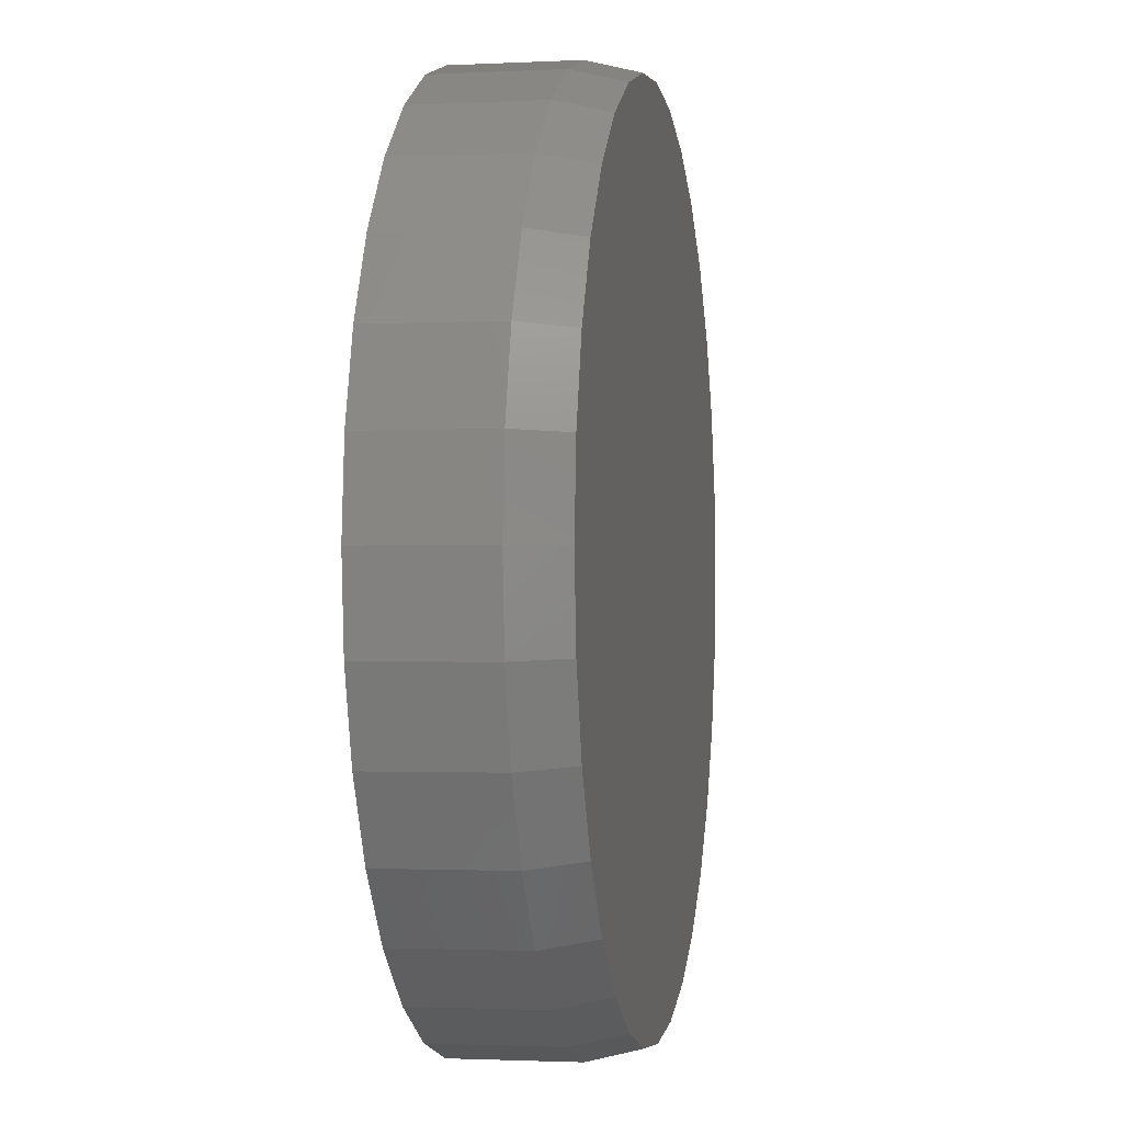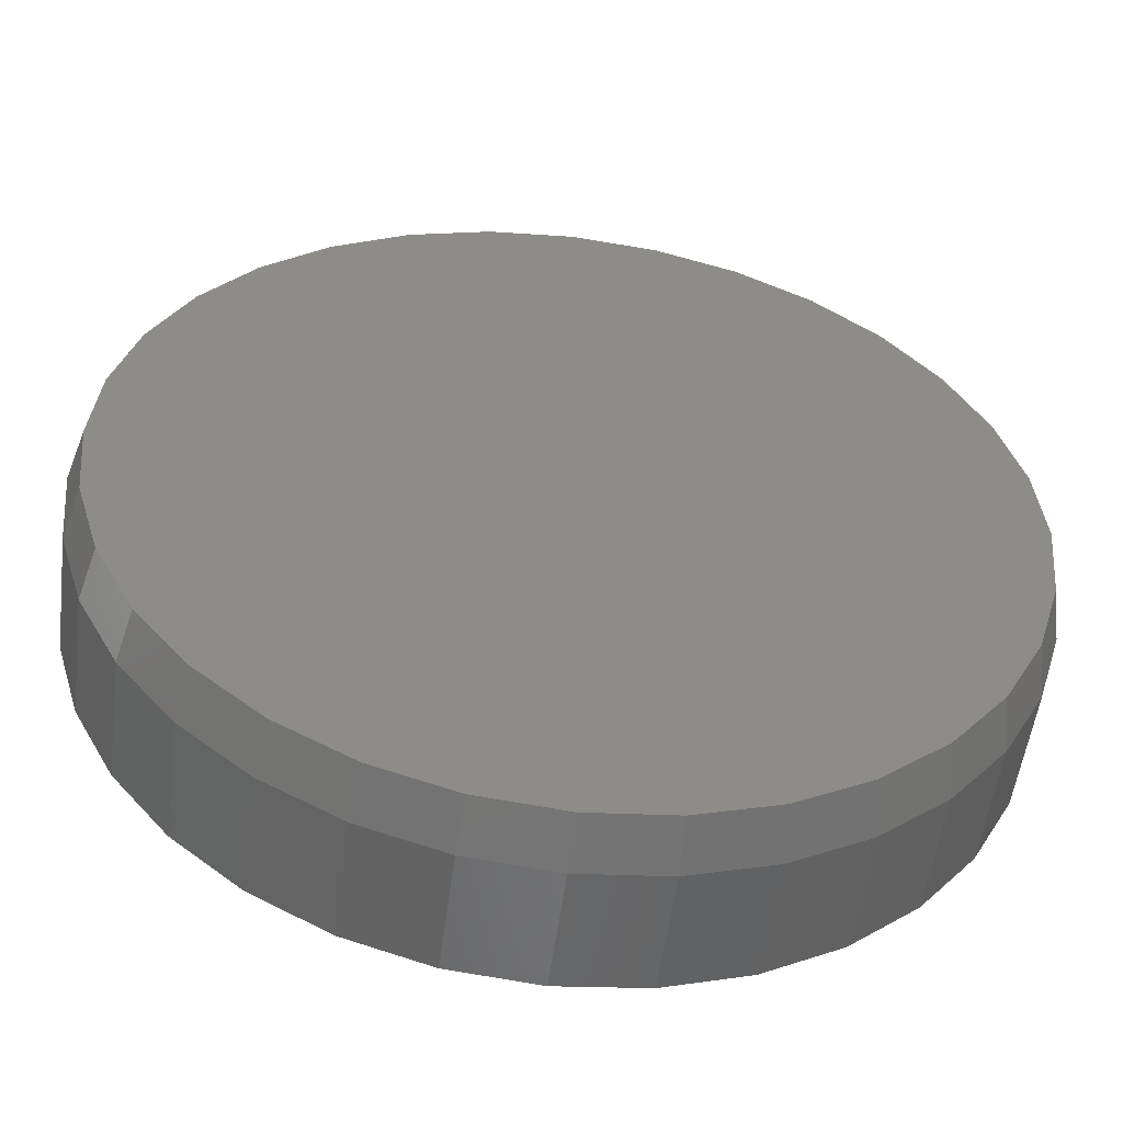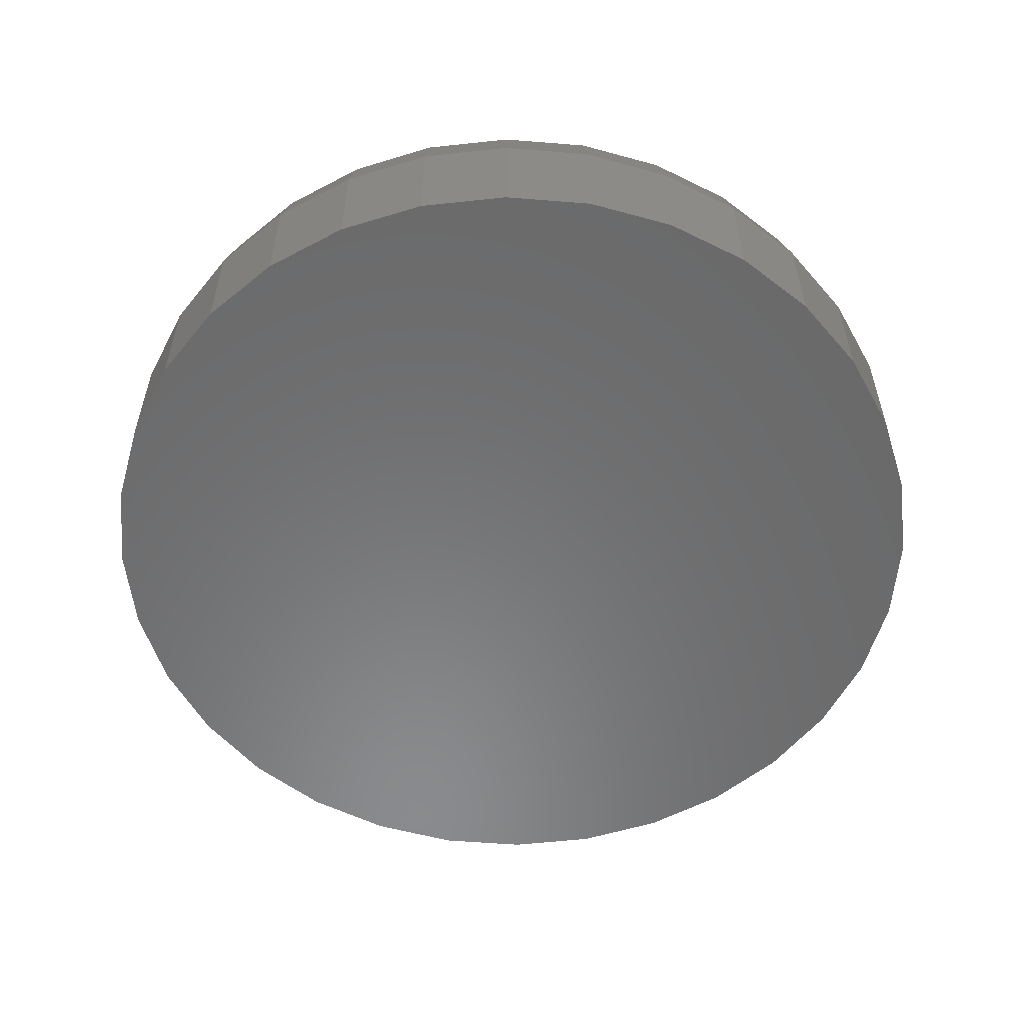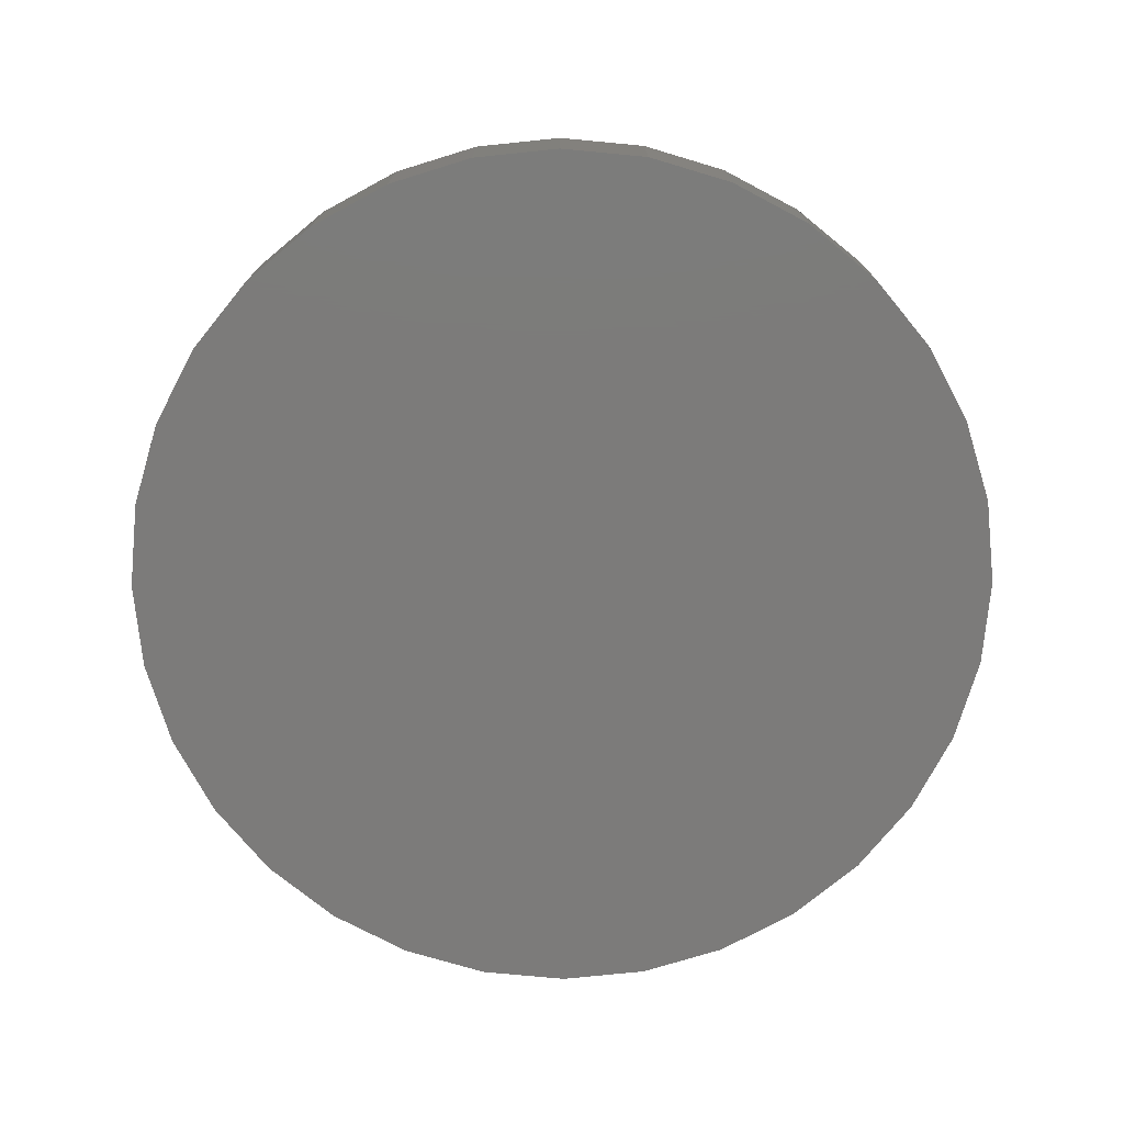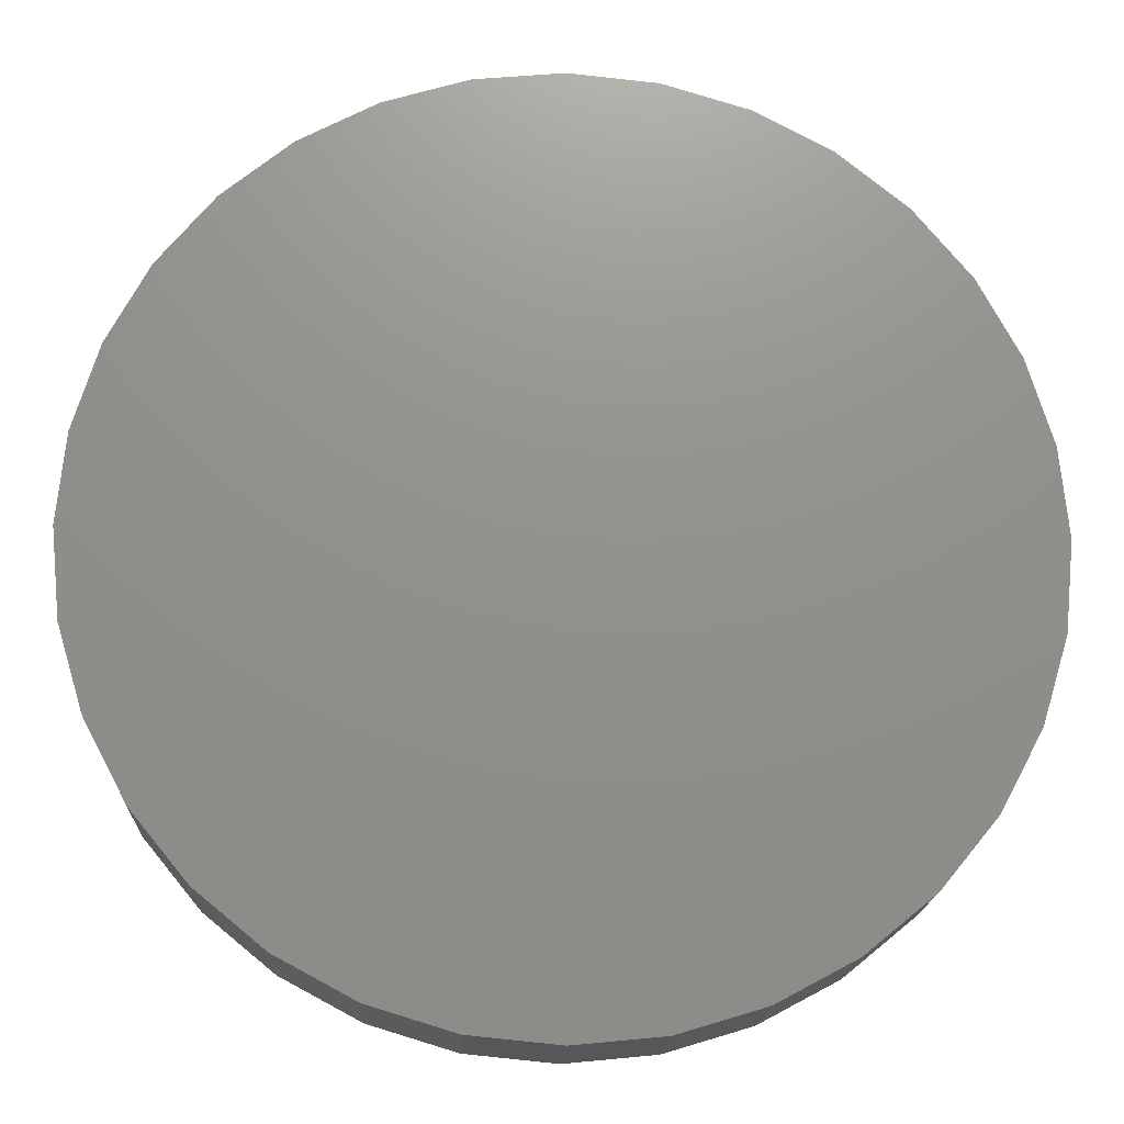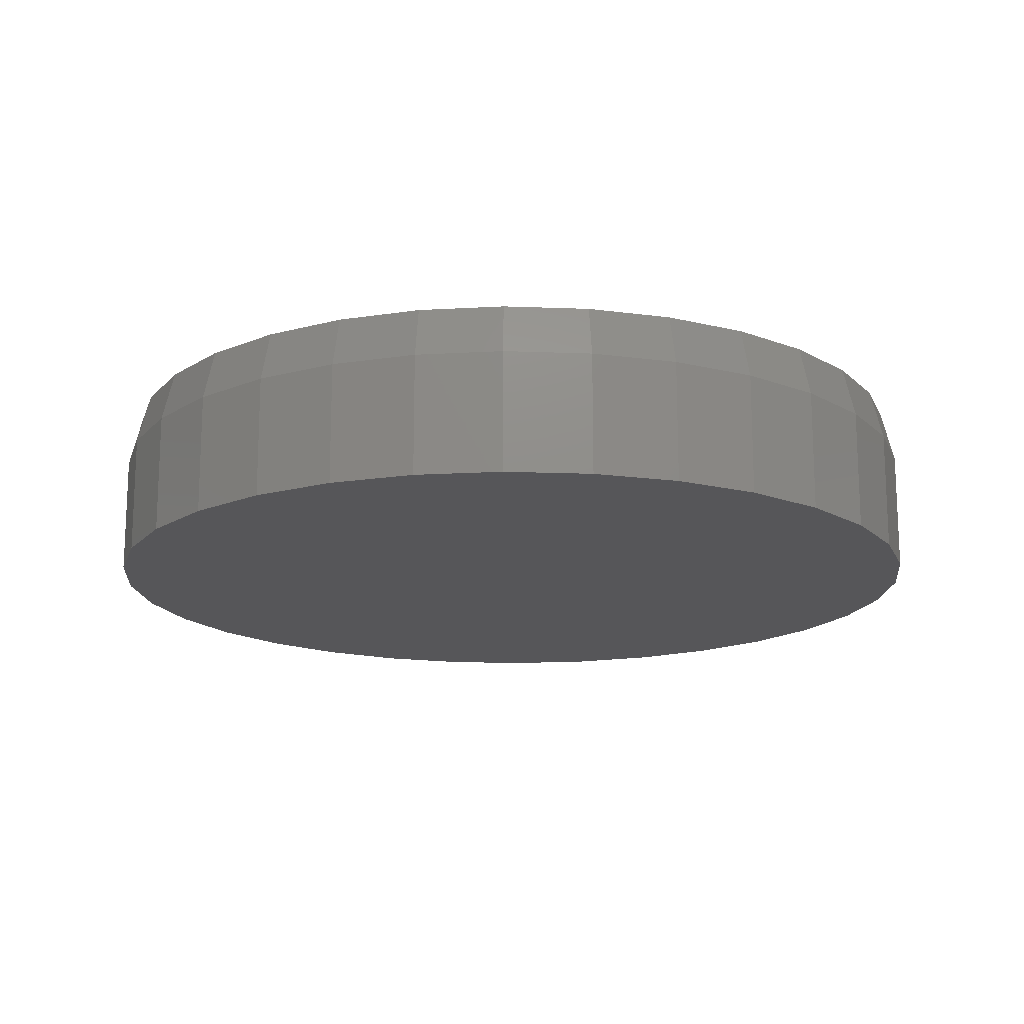
<metadata>
{"format":"stl","ext":"stl","renderer":"f3d","projection":"perspective","resolution":1024,"background":"white","views":[{"elev":-1.6,"azim":-79.8,"up":"+Y"},{"elev":-53.1,"azim":-7.4,"up":"+Y"},{"elev":-56.3,"azim":-77.9,"up":"+Z"},{"elev":-74.7,"azim":-56.0,"up":"+Z"},{"elev":-17.4,"azim":177.4,"up":"+Y"},{"elev":-16.0,"azim":-133.9,"up":"+Z"}]}
</metadata>
<code>
# stl→obj: 96 verts, 188 faces
v -0.09379 0.5112 0.2109
v 0.1096 0.5112 0.2109
v 0.007895 0.5212 0.2109
v 0.2074 0.4815 0.2109
v -0.1916 0.4815 0.2109
v 0.2975 0.4334 0.2109
v -0.2817 0.4334 0.2109
v 0.3765 0.3686 0.2109
v -0.3607 0.3686 0.2109
v 0.4413 0.2896 0.2109
v -0.4255 0.2896 0.2109
v 0.4894 0.1995 0.2109
v -0.4736 0.1995 0.2109
v 0.5191 0.1017 0.2109
v -0.5033 0.1017 0.2109
v 0.5291 -4.712e-16 0.2109
v -0.5133 2.989e-08 0.2109
v 0.5191 -0.1017 0.2109
v -0.5033 -0.1017 0.2109
v 0.4894 -0.1995 0.2109
v -0.4736 -0.1995 0.2109
v 0.4413 -0.2896 0.2109
v -0.4255 -0.2896 0.2109
v 0.3765 -0.3686 0.2109
v -0.3607 -0.3686 0.2109
v 0.2975 -0.4334 0.2109
v -0.2817 -0.4334 0.2109
v 0.2074 -0.4815 0.2109
v -0.1916 -0.4815 0.2109
v 0.1096 -0.5112 0.2109
v -0.09379 -0.5112 0.2109
v 0.007895 -0.5212 0.2109
v 0.5447 0 0
v 0.5447 -1.315e-16 0.1484
v 0.5344 -0.1047 0
v 0.5344 -0.1047 0.1484
v 0.5039 -0.2054 0
v 0.5039 -0.2054 0.1484
v 0.4543 -0.2983 0
v 0.4543 -0.2983 0.1484
v 0.3875 -0.3796 0
v 0.3875 -0.3796 0.1484
v 0.3061 -0.4464 0
v 0.3061 -0.4464 0.1484
v 0.2133 -0.496 0
v 0.2133 -0.496 0.1484
v 0.1126 -0.5265 0
v 0.1126 -0.5265 0.1484
v 0.007895 -0.5368 0
v 0.007895 -0.5368 0.1484
v -0.09684 -0.5265 0
v -0.09684 -0.5265 0.1484
v -0.1975 -0.496 0
v -0.1975 -0.496 0.1484
v -0.2904 -0.4464 0
v -0.2904 -0.4464 0.1484
v -0.3717 -0.3796 0
v -0.3717 -0.3796 0.1484
v -0.4385 -0.2983 0
v -0.4385 -0.2983 0.1484
v -0.4881 -0.2054 0
v -0.4881 -0.2054 0.1484
v -0.5186 -0.1047 0
v -0.5186 -0.1047 0.1484
v -0.5289 6.574e-17 0
v -0.5289 6.574e-17 0.1484
v -0.5186 0.1047 0
v -0.5186 0.1047 0.1484
v -0.4881 0.2054 0
v -0.4881 0.2054 0.1484
v -0.4385 0.2983 0
v -0.4385 0.2983 0.1484
v -0.3717 0.3796 0
v -0.3717 0.3796 0.1484
v -0.2904 0.4464 0
v -0.2904 0.4464 0.1484
v -0.1975 0.496 0
v -0.1975 0.496 0.1484
v -0.09684 0.5265 0
v -0.09684 0.5265 0.1484
v 0.007895 0.5368 0
v 0.007895 0.5368 0.1484
v 0.1126 0.5265 0
v 0.1126 0.5265 0.1484
v 0.2133 0.496 0
v 0.2133 0.496 0.1484
v 0.3061 0.4464 0
v 0.3061 0.4464 0.1484
v 0.3875 0.3796 0
v 0.3875 0.3796 0.1484
v 0.4543 0.2983 0
v 0.4543 0.2983 0.1484
v 0.5039 0.2054 0
v 0.5039 0.2054 0.1484
v 0.5344 0.1047 0
v 0.5344 0.1047 0.1484
f 1 2 3
f 2 1 4
f 4 1 5
f 4 5 6
f 6 5 7
f 6 7 8
f 8 7 9
f 8 9 10
f 10 9 11
f 10 11 12
f 12 11 13
f 12 13 14
f 14 13 15
f 14 15 16
f 16 15 17
f 16 17 18
f 18 17 19
f 18 19 20
f 20 19 21
f 20 21 22
f 22 21 23
f 22 23 24
f 24 23 25
f 24 25 26
f 26 25 27
f 26 27 28
f 28 27 29
f 28 29 30
f 30 29 31
f 30 31 32
f 33 34 35
f 35 34 36
f 35 36 37
f 37 36 38
f 37 38 39
f 39 38 40
f 39 40 41
f 41 40 42
f 41 42 43
f 43 42 44
f 43 44 45
f 45 44 46
f 45 46 47
f 47 46 48
f 47 48 49
f 49 48 50
f 49 50 51
f 51 50 52
f 51 52 53
f 53 52 54
f 53 54 55
f 55 54 56
f 55 56 57
f 57 56 58
f 57 58 59
f 59 58 60
f 59 60 61
f 61 60 62
f 61 62 63
f 63 62 64
f 63 64 65
f 65 64 66
f 65 66 67
f 67 66 68
f 67 68 69
f 69 68 70
f 69 70 71
f 71 70 72
f 71 72 73
f 73 72 74
f 73 74 75
f 75 74 76
f 75 76 77
f 77 76 78
f 77 78 79
f 79 78 80
f 79 80 81
f 81 80 82
f 81 82 83
f 83 82 84
f 83 84 85
f 85 84 86
f 85 86 87
f 87 86 88
f 87 88 89
f 89 88 90
f 89 90 91
f 91 90 92
f 91 92 93
f 93 92 94
f 93 94 95
f 95 94 96
f 95 96 33
f 33 96 34
f 50 31 52
f 52 31 29
f 52 29 54
f 54 29 27
f 54 27 56
f 56 27 25
f 56 25 58
f 58 25 23
f 58 23 60
f 60 23 21
f 60 21 62
f 62 21 19
f 62 19 64
f 64 19 17
f 64 17 66
f 31 50 32
f 32 50 48
f 32 48 30
f 30 48 46
f 30 46 28
f 28 46 44
f 28 44 26
f 26 44 42
f 26 42 24
f 24 42 40
f 24 40 22
f 22 40 38
f 22 38 20
f 20 38 36
f 20 36 18
f 18 36 34
f 18 34 16
f 82 2 84
f 84 2 4
f 84 4 86
f 86 4 6
f 86 6 88
f 88 6 8
f 88 8 90
f 90 8 10
f 90 10 92
f 92 10 12
f 92 12 94
f 94 12 14
f 94 14 96
f 96 14 16
f 96 16 34
f 2 82 3
f 3 82 80
f 3 80 1
f 1 80 78
f 1 78 5
f 5 78 76
f 5 76 7
f 7 76 74
f 7 74 9
f 9 74 72
f 9 72 11
f 11 72 70
f 11 70 13
f 13 70 68
f 13 68 15
f 15 68 66
f 15 66 17
f 81 83 79
f 49 51 47
f 47 51 53
f 47 53 45
f 45 53 55
f 45 55 43
f 43 55 57
f 43 57 41
f 41 57 59
f 41 59 39
f 39 59 61
f 39 61 37
f 37 61 63
f 37 63 35
f 35 63 65
f 35 65 33
f 33 65 67
f 33 67 95
f 95 67 69
f 95 69 93
f 93 69 71
f 93 71 91
f 91 71 73
f 91 73 89
f 89 73 75
f 89 75 87
f 87 75 77
f 87 77 85
f 85 77 79
f 85 79 83

</code>
